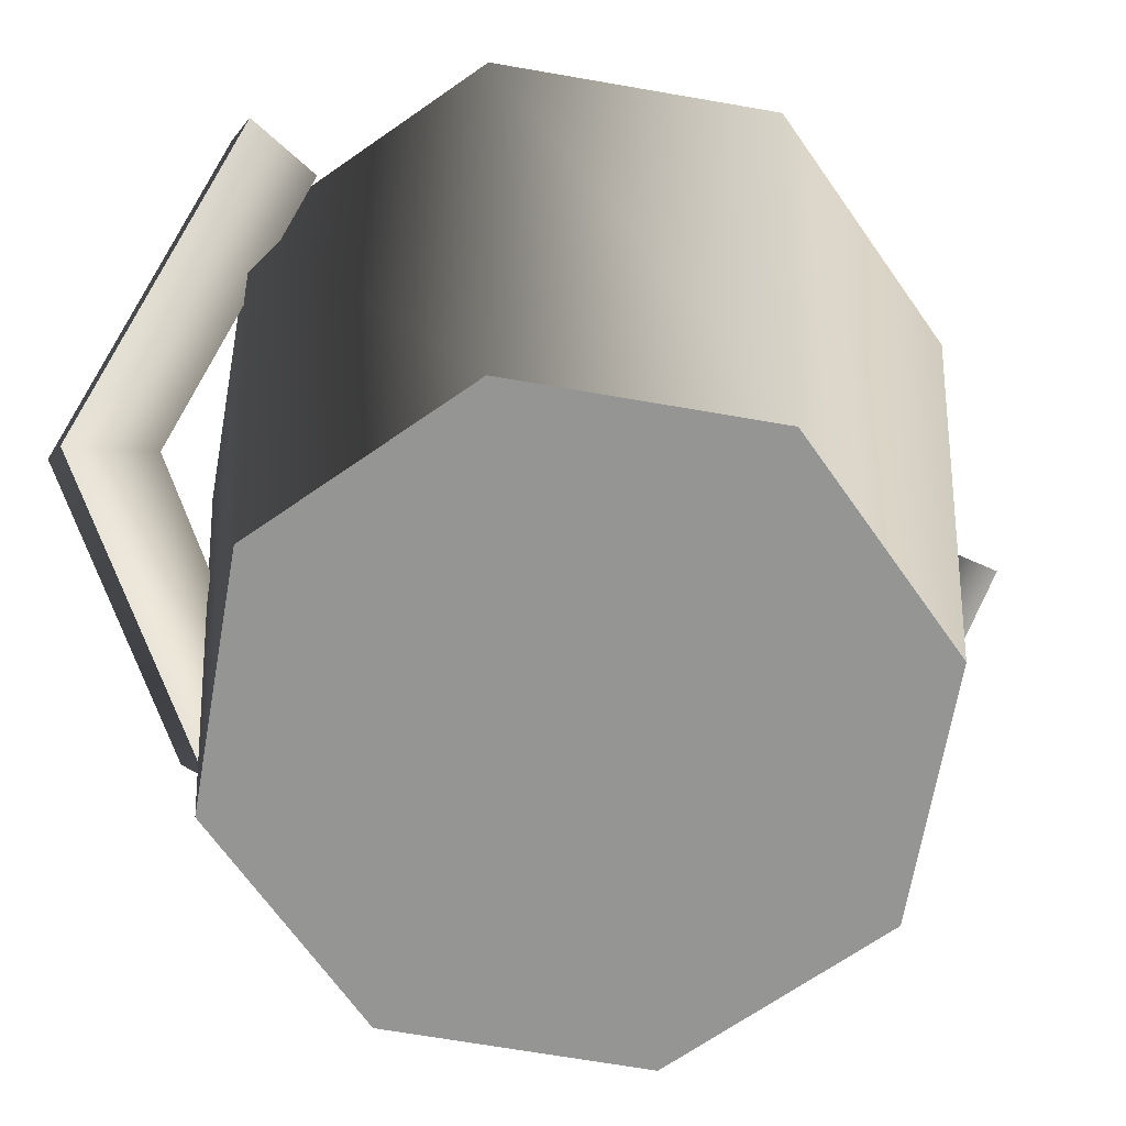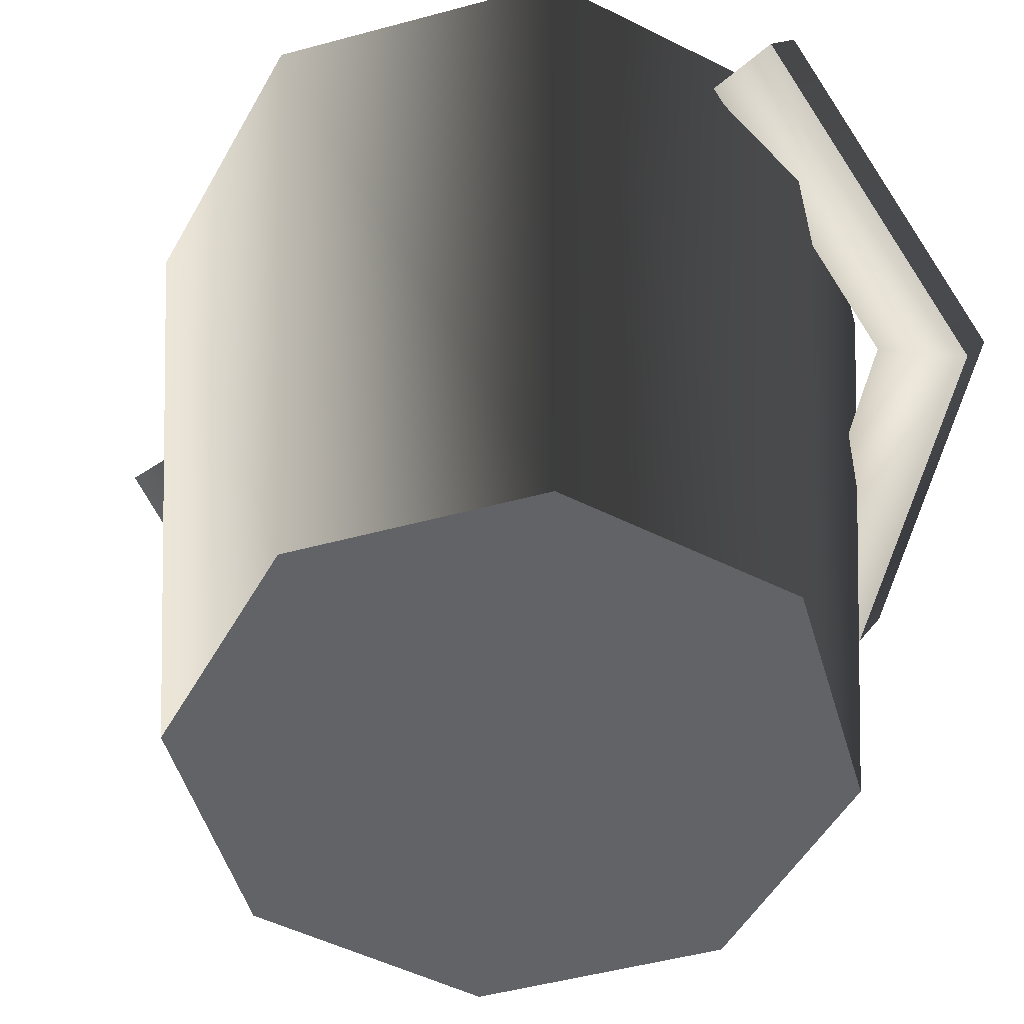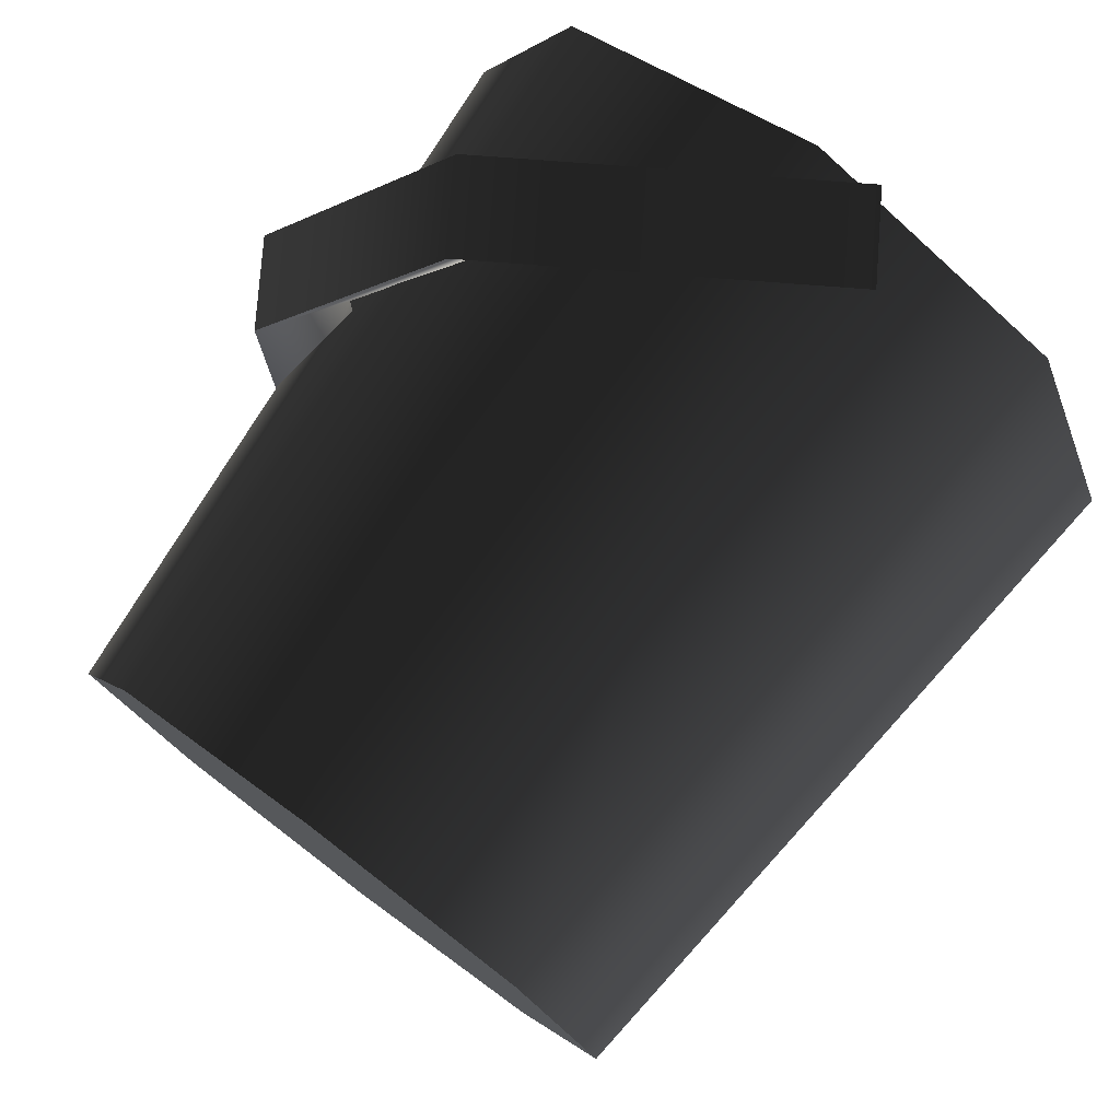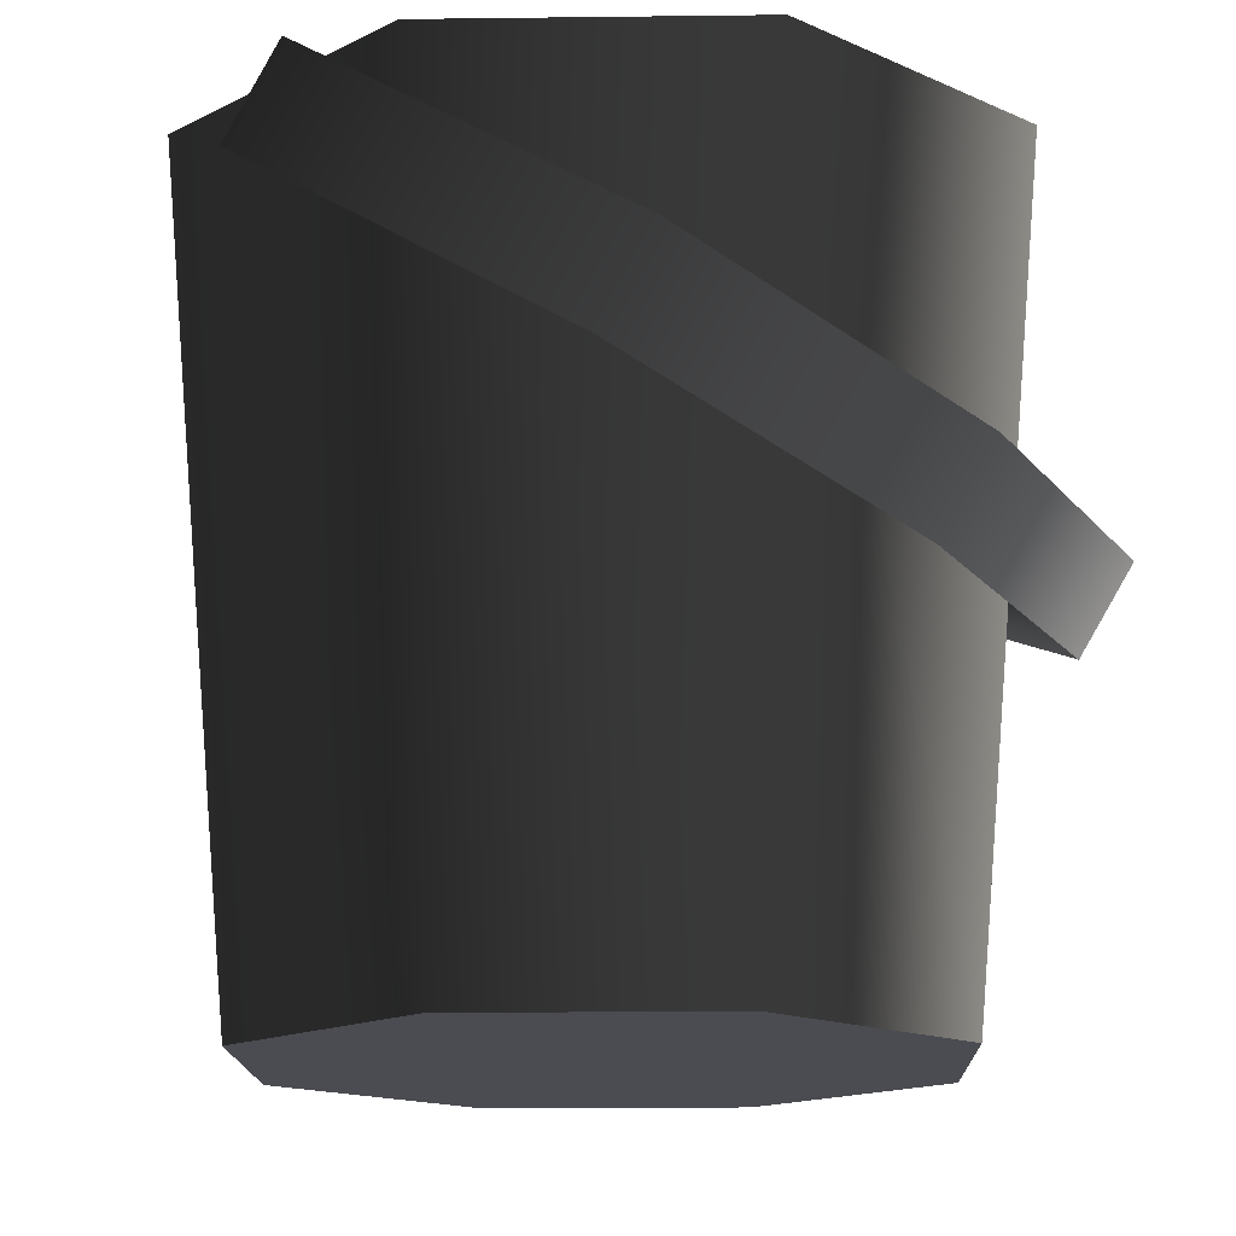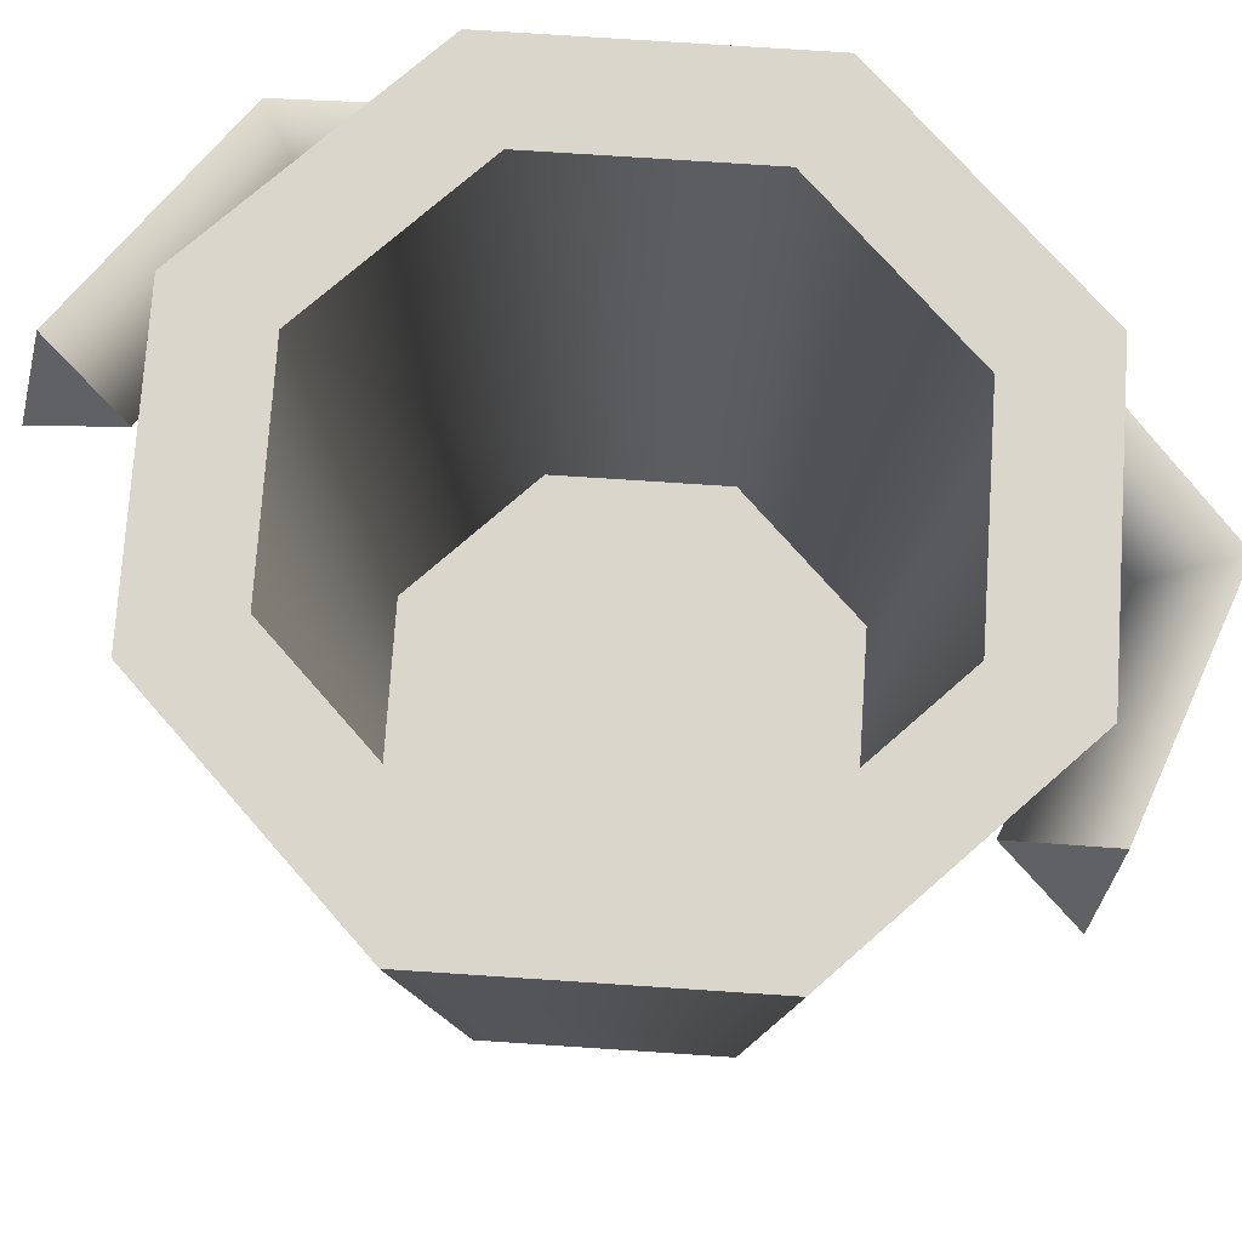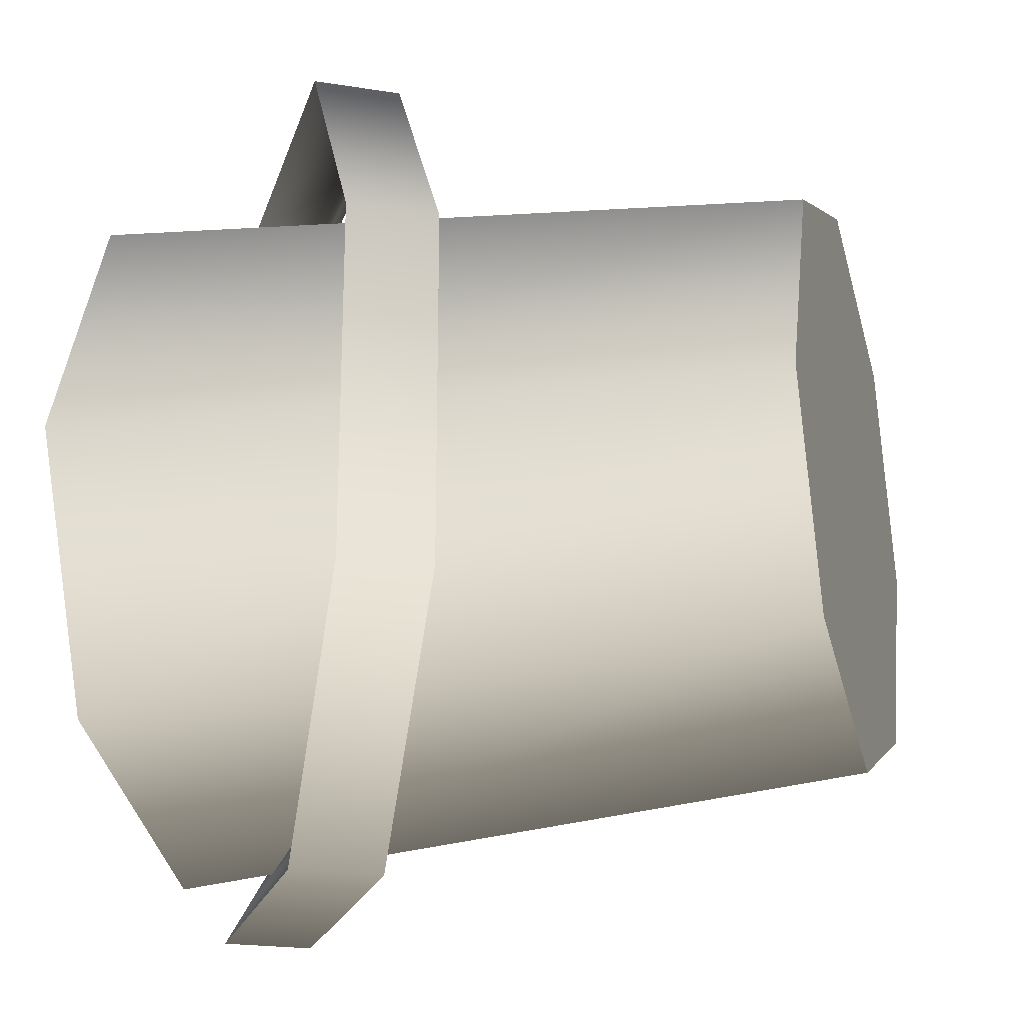
<metadata>
{"format":"obj","ext":"obj","renderer":"f3d","projection":"perspective","resolution":1024,"background":"white","views":[{"elev":-67.4,"azim":57.6,"up":"+Y"},{"elev":-51.0,"azim":128.9,"up":"+Y"},{"elev":77.6,"azim":36.8,"up":"+Z"},{"elev":-15.3,"azim":-156.0,"up":"+Y"},{"elev":74.1,"azim":116.3,"up":"+Y"},{"elev":-21.6,"azim":-73.1,"up":"+Z"}]}
</metadata>
<code>
v 0.006089 0.09266 -0.2884
v -0.193 0.09266 -0.2059
v -0.2755 0.09266 -0.006827
v 0.2779 -0.06773 -0.2786
v -0.2657 -0.06773 -0.2786
v 0.006089 -0.06773 -0.3912
v 0.3904 -0.06773 -0.006827
v 0.2779 -0.06773 0.2649
v 0.006089 -0.06773 0.3775
v -0.2657 -0.06773 0.2649
v -0.3782 -0.06773 -0.006827
v -0.3261 0.8418 -0.339
v -0.2657 -0.06773 -0.2786
v -0.3782 -0.06773 -0.006827
v -0.4637 0.8418 -0.006827
v -0.2657 -0.06773 0.2649
v -0.3261 0.8418 0.3253
v 0.006089 -0.06773 0.3775
v 0.006089 0.8418 0.4629
v 0.2779 -0.06773 0.2649
v 0.3382 0.8418 0.3253
v 0.3904 -0.06773 -0.006827
v 0.4758 0.8418 -0.006827
v 0.2779 -0.06773 -0.2786
v 0.3382 0.8418 -0.339
v 0.006089 -0.06773 -0.3912
v 0.006089 0.8418 -0.4766
v -0.338 0.8418 -0.006827
v -0.4637 0.8418 -0.006827
v -0.3261 0.8418 0.3253
v -0.2373 0.8418 0.2365
v 0.006089 0.8418 0.4629
v 0.006089 0.8418 0.3373
v 0.3382 0.8418 0.3253
v 0.2494 0.8418 0.2365
v 0.4758 0.8418 -0.006827
v 0.3502 0.8418 -0.006827
v 0.3382 0.8418 -0.339
v 0.2494 0.8418 -0.2502
v 0.006089 0.8418 -0.4766
v 0.006089 0.8418 -0.351
v -0.3261 0.8418 -0.339
v -0.2373 0.8418 -0.2502
v 0.006089 0.8418 -0.351
v 0.006089 0.09266 -0.2884
v 0.2052 0.09266 -0.2059
v 0.2494 0.8418 -0.2502
v 0.2877 0.09266 -0.006827
v 0.3502 0.8418 -0.006827
v 0.2052 0.09266 0.1923
v 0.2494 0.8418 0.2365
v 0.006089 0.09266 0.2747
v 0.006089 0.8418 0.3373
v -0.193 0.09266 0.1923
v -0.2373 0.8418 0.2365
v -0.2755 0.09266 -0.006827
v -0.338 0.8418 -0.006827
v -0.193 0.09266 -0.2059
v -0.2373 0.8418 -0.2502
v 0.006089 0.8418 -0.351
v 0.2877 0.09266 -0.006827
v 0.2052 0.09266 -0.2059
v 0.2052 0.09266 0.1923
v 0.006089 0.09266 0.2747
v -0.193 0.09266 0.1923
v 0.1589 0.7211 -0.5319
v 0.09661 0.8189 -0.5319
v 0.1278 0.77 -0.4268
v 0.09661 0.8189 0.538
v 0.1589 0.7211 0.538
v 0.1278 0.77 0.4328
v -0.2191 0.4802 -0.5332
v 0.09661 0.8189 -0.5319
v 0.1589 0.7211 -0.5319
v -0.2815 0.5781 -0.5332
v -0.2815 0.5781 -0.5332
v 0.1278 0.77 -0.4268
v 0.09661 0.8189 -0.5319
v -0.1969 0.5631 -0.4278
v -0.3638 0.4568 -0.1792
v -0.2191 0.4802 -0.5332
v -0.419 0.3529 -0.2238
v -0.419 0.3529 -0.2238
v -0.2815 0.5781 -0.5332
v -0.2191 0.4802 -0.5332
v -0.4814 0.4507 -0.2238
v -0.3638 0.4568 0.1853
v -0.419 0.3529 -0.2238
v -0.3638 0.4568 -0.1792
v -0.419 0.3529 0.2299
v -0.4814 0.4507 0.2299
v -0.3638 0.4568 -0.1792
v -0.4814 0.4507 -0.2238
v -0.3638 0.4568 0.1853
v -0.419 0.3529 0.2299
v -0.4814 0.4507 -0.2238
v -0.419 0.3529 -0.2238
v -0.4814 0.4507 0.2299
v -0.1969 0.5631 0.4339
v -0.419 0.3529 0.2299
v -0.3638 0.4568 0.1853
v -0.2191 0.4802 0.5393
v -0.2815 0.5781 0.5393
v -0.3638 0.4568 0.1853
v -0.4814 0.4507 0.2299
v -0.1969 0.5631 0.4339
v -0.2191 0.4802 0.5393
v -0.4814 0.4507 0.2299
v -0.419 0.3529 0.2299
v -0.2815 0.5781 0.5393
v 0.1278 0.77 0.4328
v -0.2191 0.4802 0.5393
v -0.1969 0.5631 0.4339
v 0.1589 0.7211 0.538
v 0.09661 0.8189 0.538
v -0.1969 0.5631 0.4339
v -0.2815 0.5781 0.5393
v 0.1278 0.77 0.4328
v 0.1589 0.7211 0.538
v -0.2815 0.5781 0.5393
v -0.2191 0.4802 0.5393
v 0.09661 0.8189 0.538
v -0.1969 0.5631 -0.4278
v -0.2191 0.4802 -0.5332
v 0.1589 0.7211 -0.5319
v 0.1278 0.77 -0.4268
v -0.4814 0.4507 -0.2238
v -0.2815 0.5781 -0.5332
v -0.3638 0.4568 -0.1792
g BUCKET
o BUCKET0
f 1 2 3
f 4 5 6
f 7 5 4
f 8 5 7
f 9 5 8
f 10 5 9
f 11 5 10
f 12 13 14
f 14 15 12
f 15 14 16
f 16 17 15
f 17 16 18
f 18 19 17
f 19 18 20
f 20 21 19
f 21 20 22
f 22 23 21
f 23 22 24
f 24 25 23
f 25 24 26
f 26 27 25
f 27 26 13
f 13 12 27
f 28 29 30
f 30 31 28
f 31 30 32
f 32 33 31
f 33 32 34
f 34 35 33
f 35 34 36
f 36 37 35
f 37 36 38
f 38 39 37
f 39 38 40
f 40 41 39
f 41 40 42
f 42 43 41
f 43 42 29
f 29 28 43
f 44 45 46
f 46 47 44
f 47 46 48
f 48 49 47
f 49 48 50
f 50 51 49
f 51 50 52
f 52 53 51
f 53 52 54
f 54 55 53
f 55 54 56
f 56 57 55
f 57 56 58
f 58 59 57
f 59 58 45
f 45 60 59
f 1 61 62
f 1 63 61
f 1 64 63
f 1 65 64
f 3 65 1
o BUCKET1
f 66 67 68
f 69 70 71
f 72 73 74
f 72 75 73
f 76 77 78
f 76 79 77
f 80 81 79
f 80 82 81
f 83 84 85
f 83 86 84
f 87 88 89
f 87 90 88
f 91 92 93
f 91 94 92
f 95 96 97
f 95 98 96
f 99 100 101
f 99 102 100
f 103 104 105
f 103 106 104
f 107 108 109
f 107 110 108
f 111 112 113
f 111 114 112
f 115 116 117
f 115 118 116
f 119 120 121
f 119 122 120
f 123 124 125
f 123 125 126
f 127 123 128
f 127 129 123

</code>
